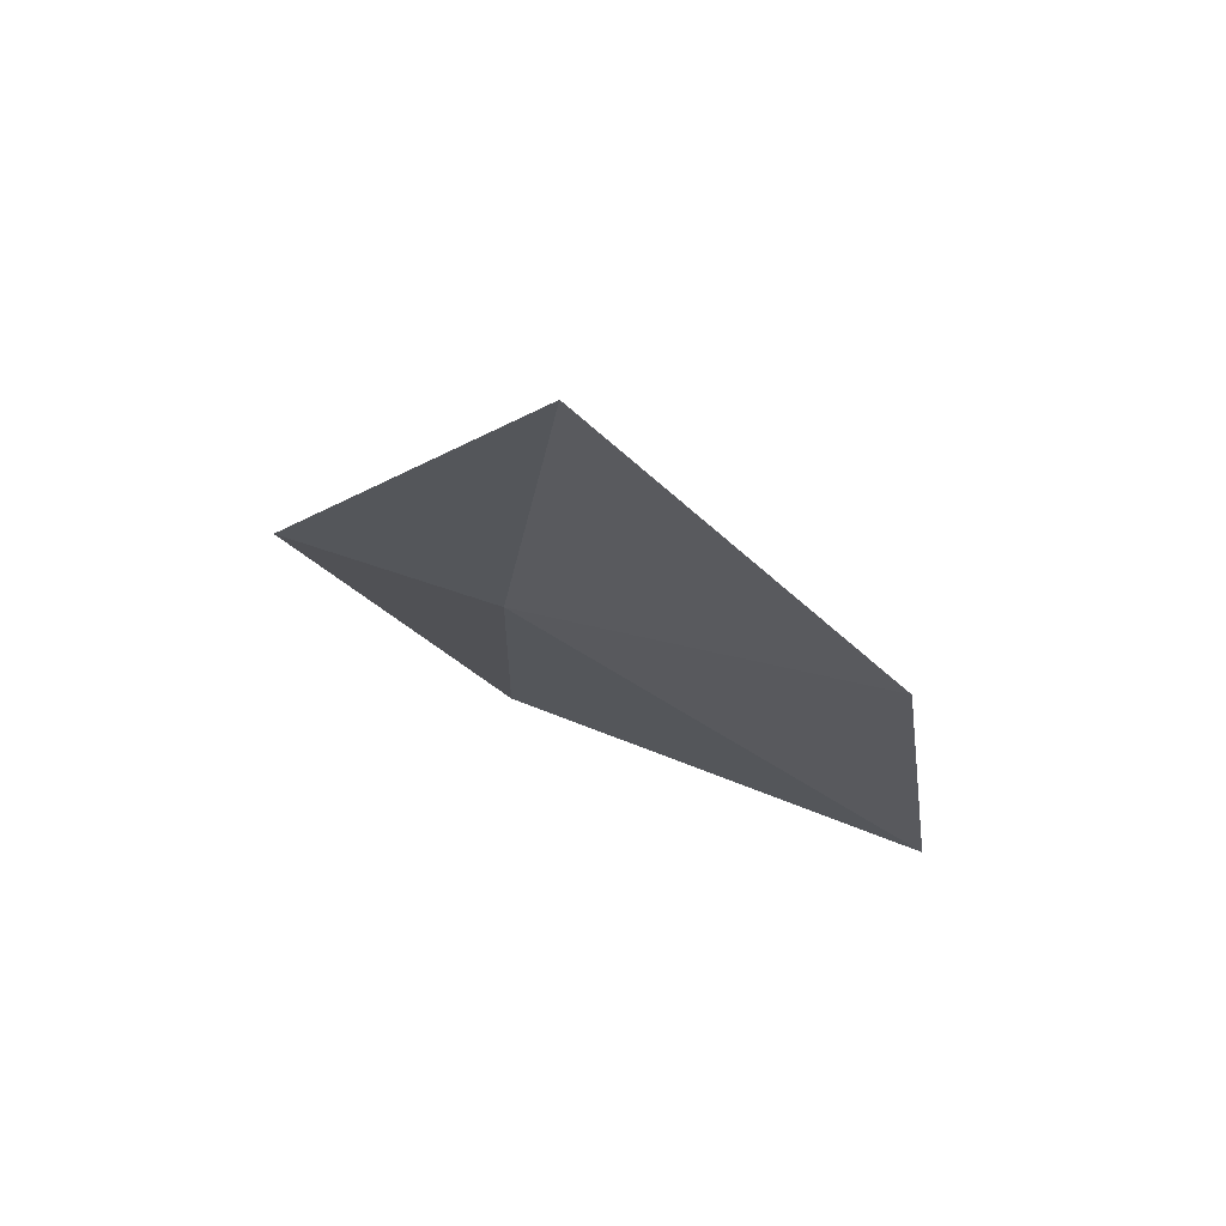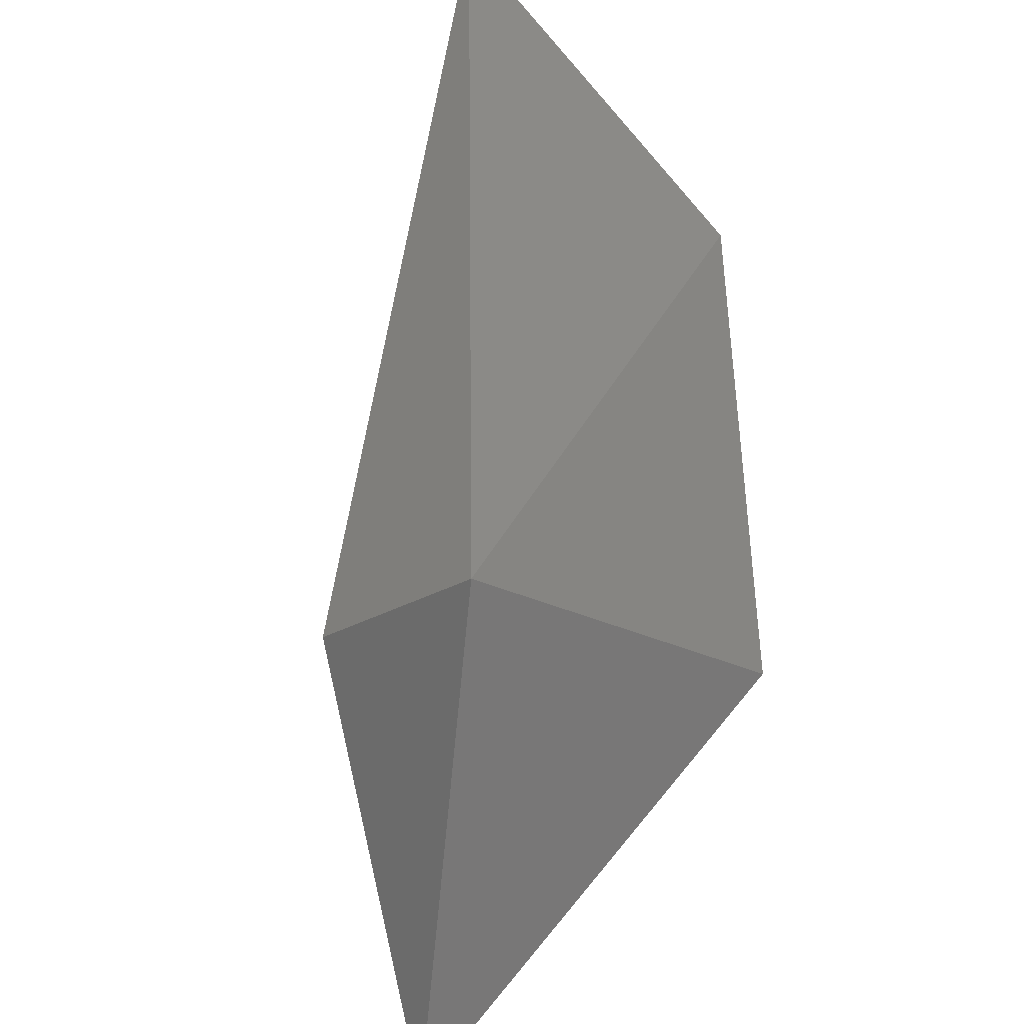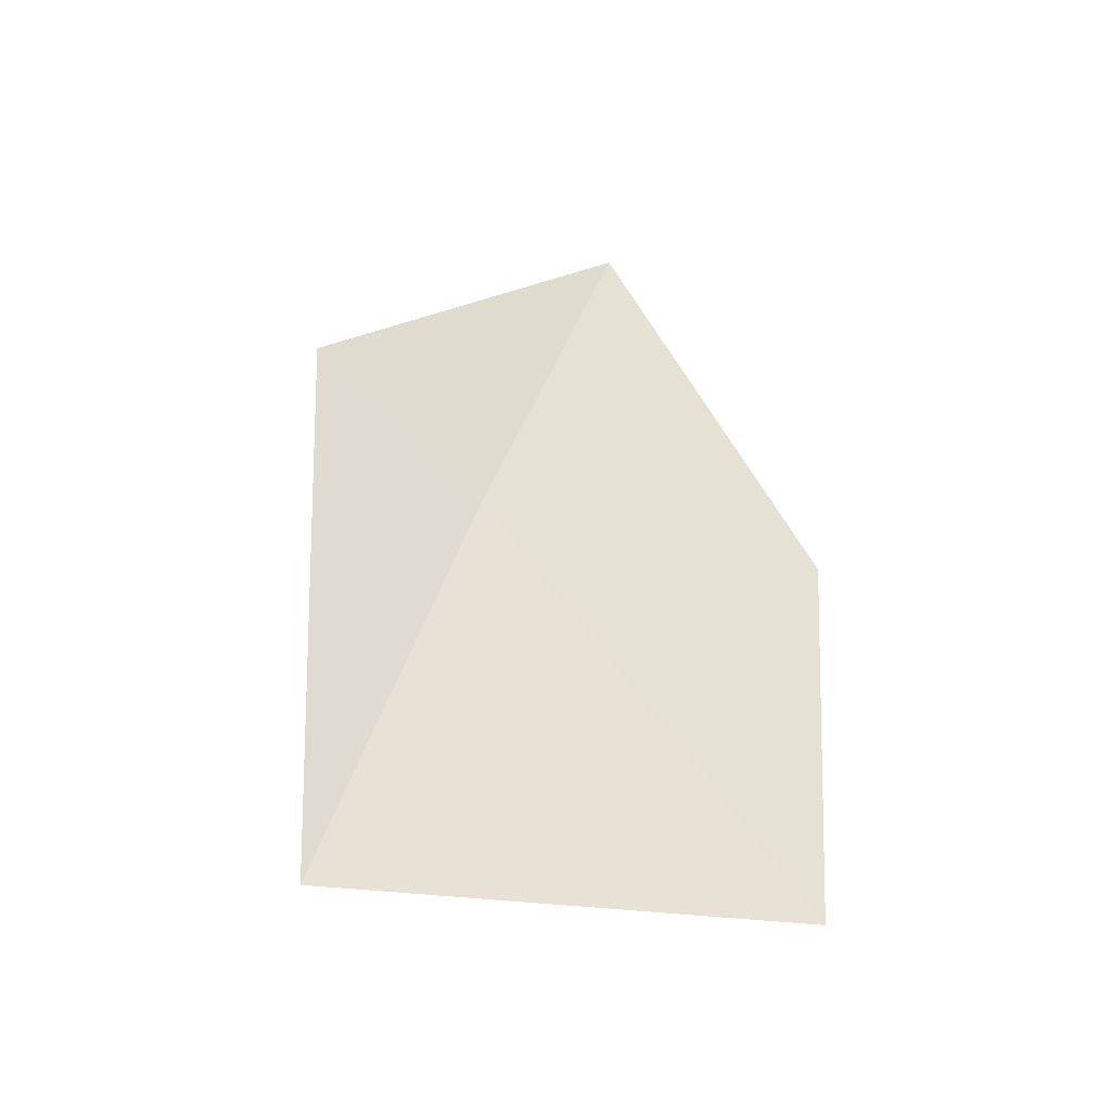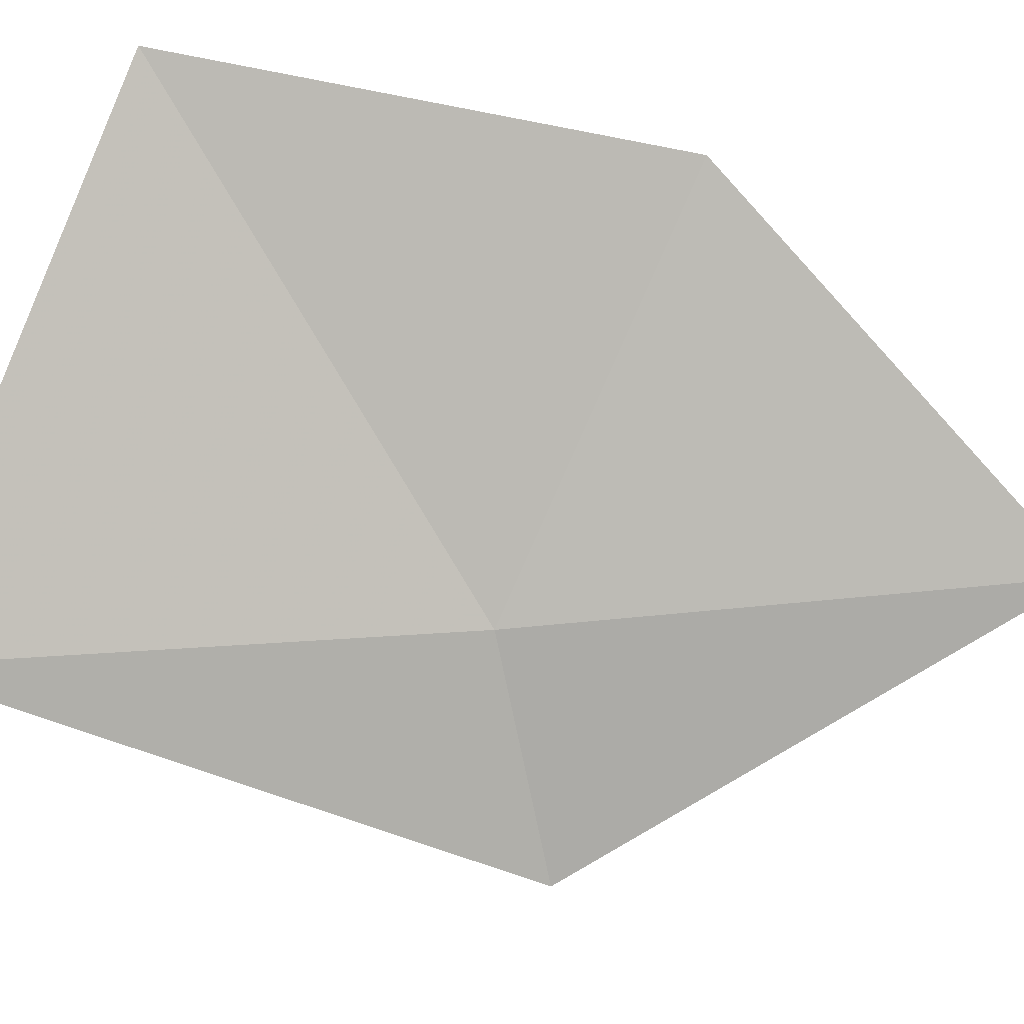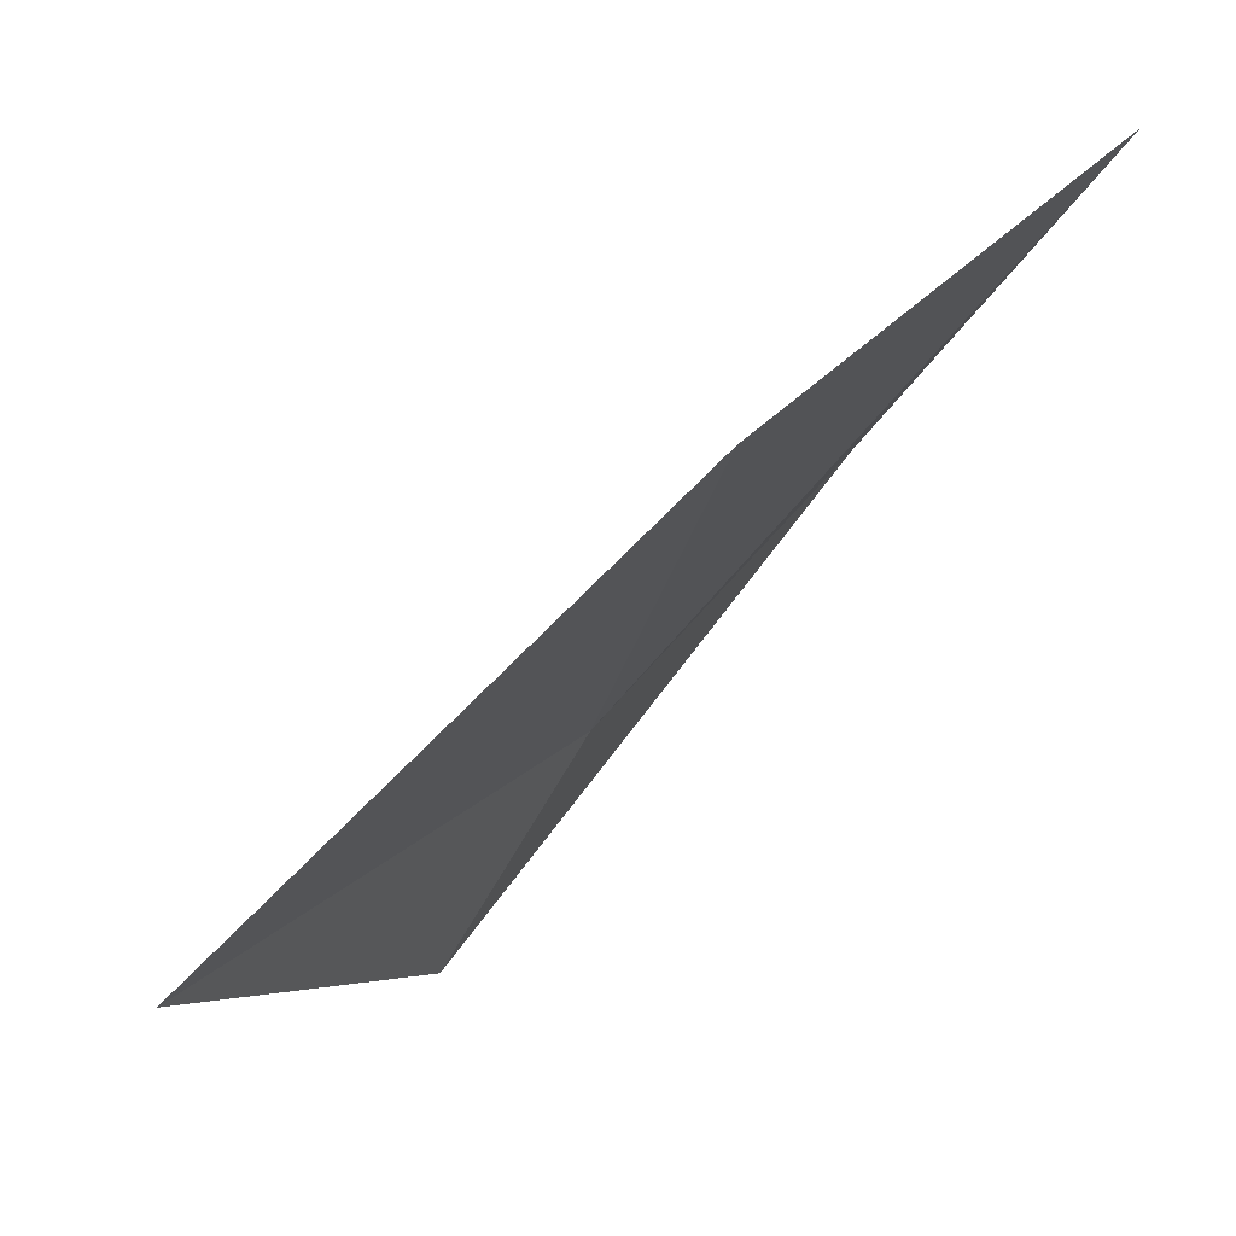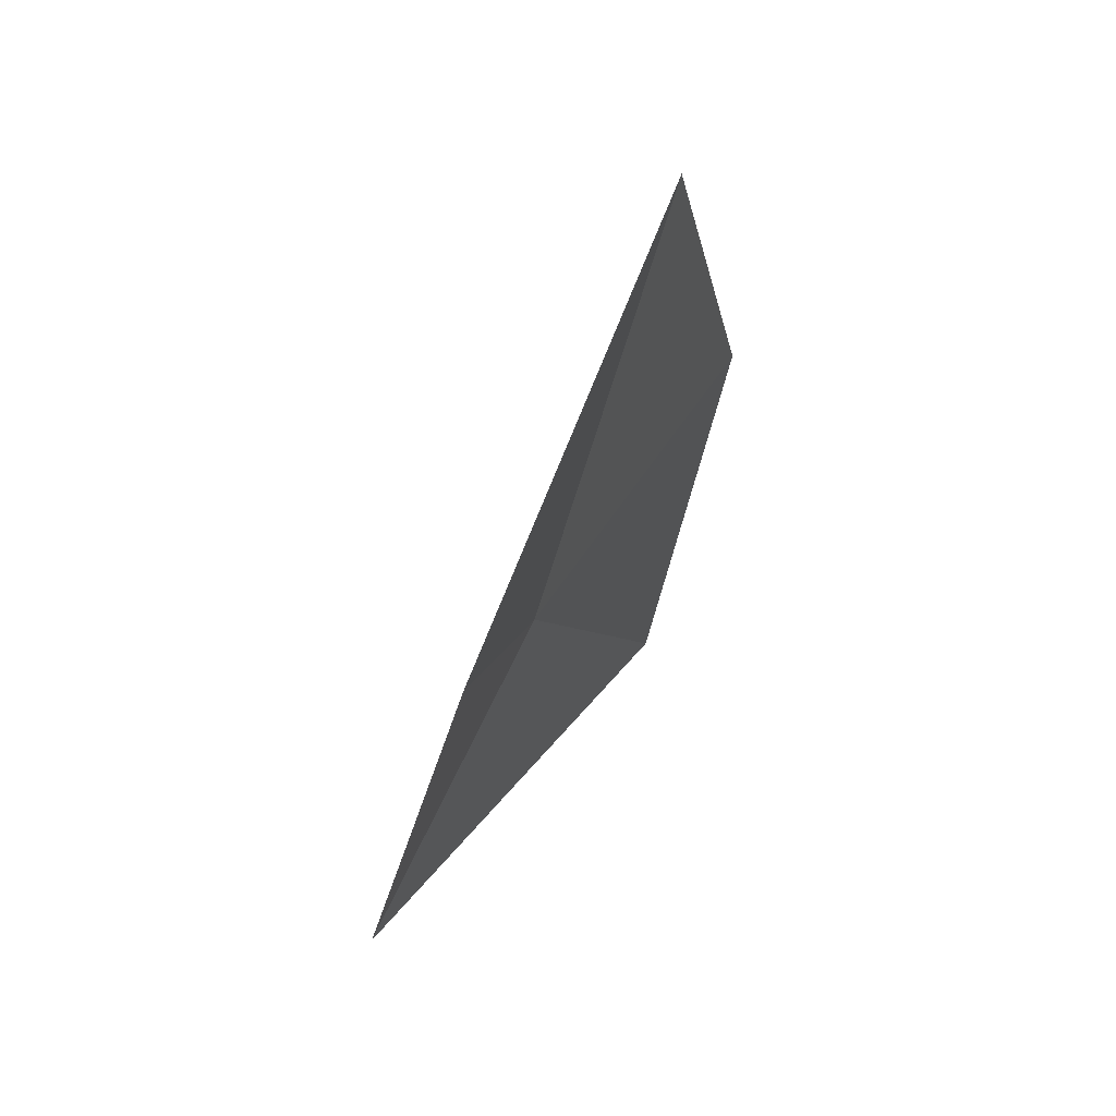
<metadata>
{"format":"obj","ext":"obj","renderer":"f3d","projection":"perspective","resolution":1024,"background":"white","views":[{"elev":55.2,"azim":76.7,"up":"+Z"},{"elev":-68.3,"azim":16.8,"up":"+Y"},{"elev":-55.0,"azim":26.8,"up":"+Z"},{"elev":40.4,"azim":-76.6,"up":"+Y"},{"elev":24.6,"azim":47.2,"up":"+Y"},{"elev":33.8,"azim":-6.3,"up":"+Z"}]}
</metadata>
<code>
v -0.3833 0.1467 0.1124
v -0.3599 0.152 0.1895
v -0.3974 0.1132 0.1238
v -0.341 0.1993 0.1315
v -0.3535 0.2131 0.05695
v -0.4139 0.1516 0.03738
f 1 3 2
f 1 4 5
f 1 2 4
f 1 6 3
f 1 5 6

</code>
